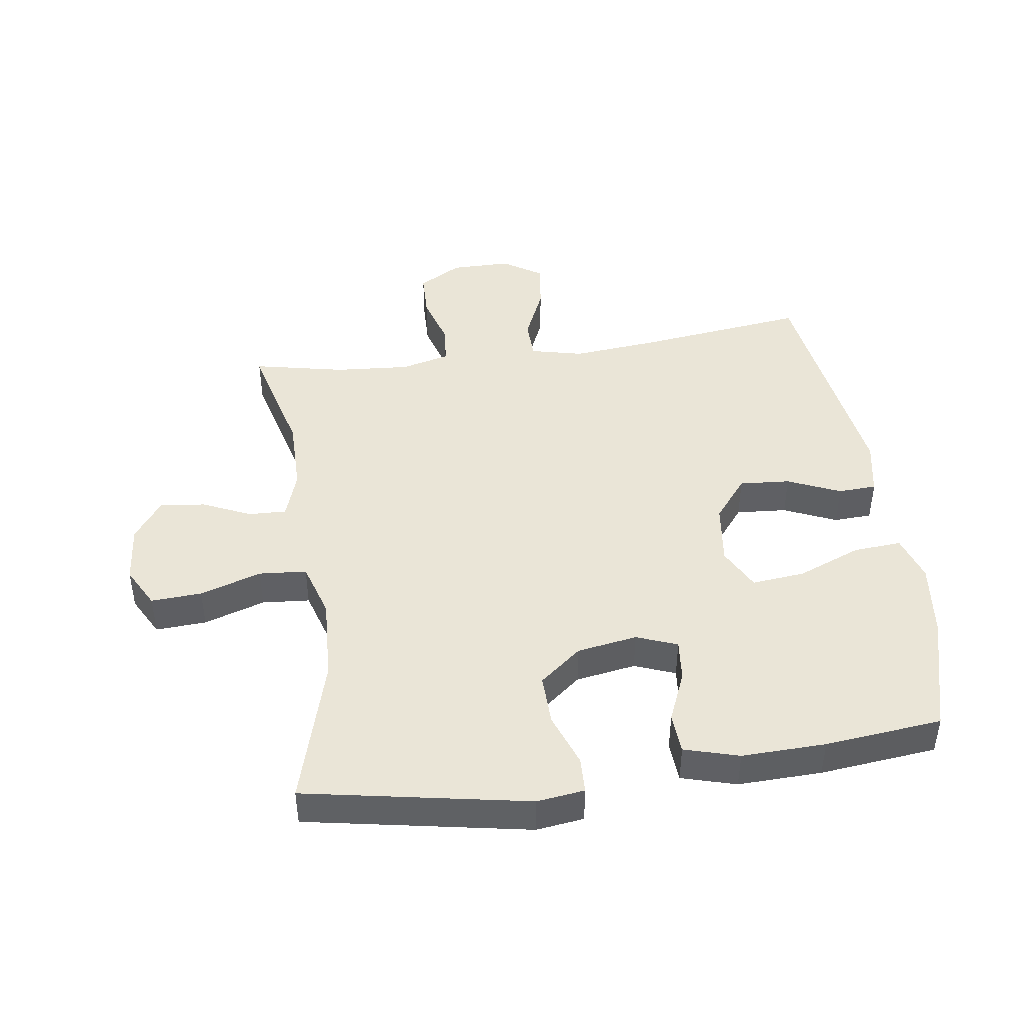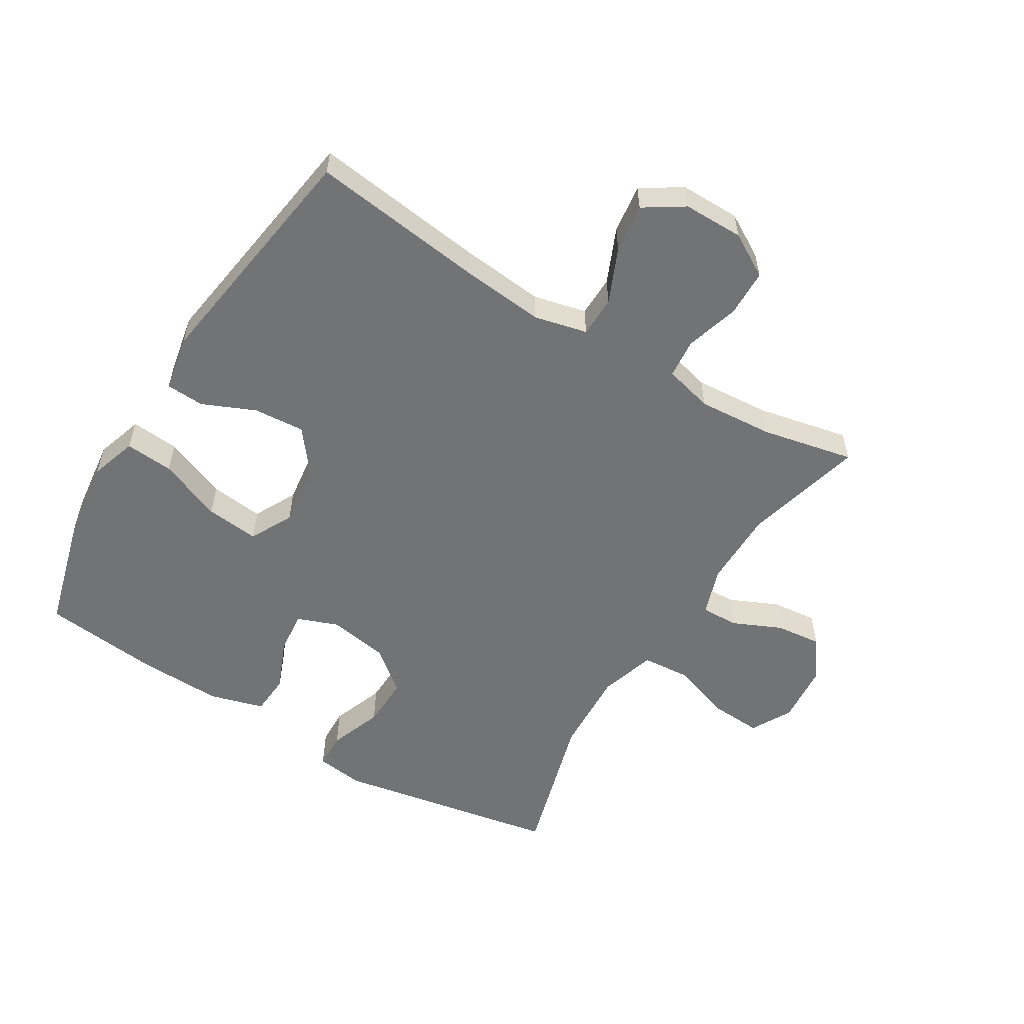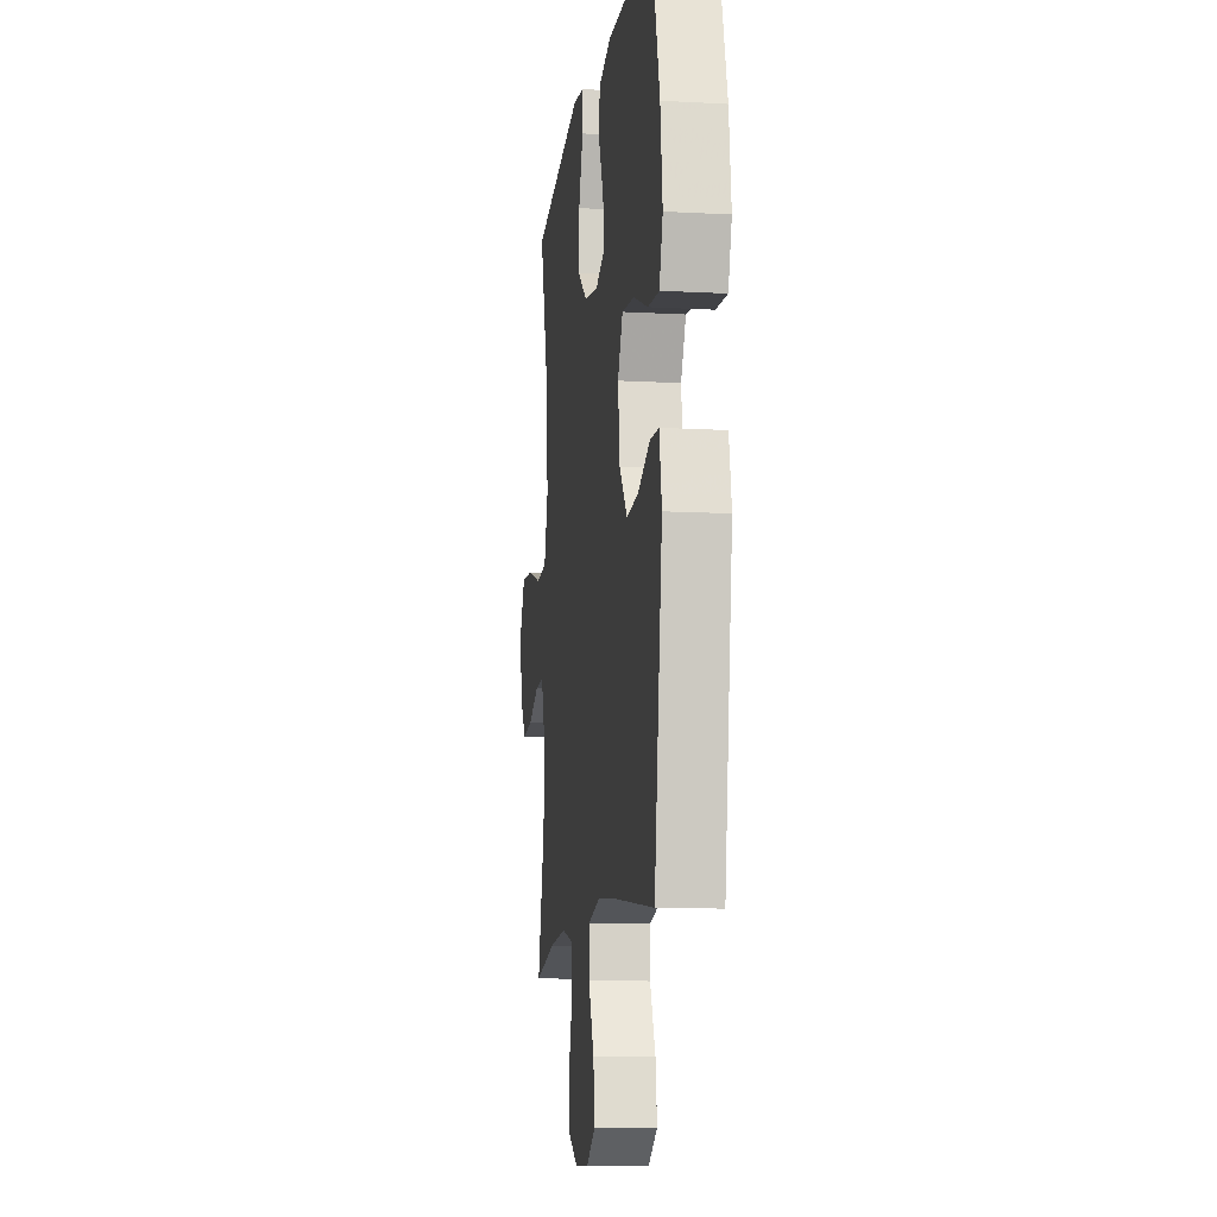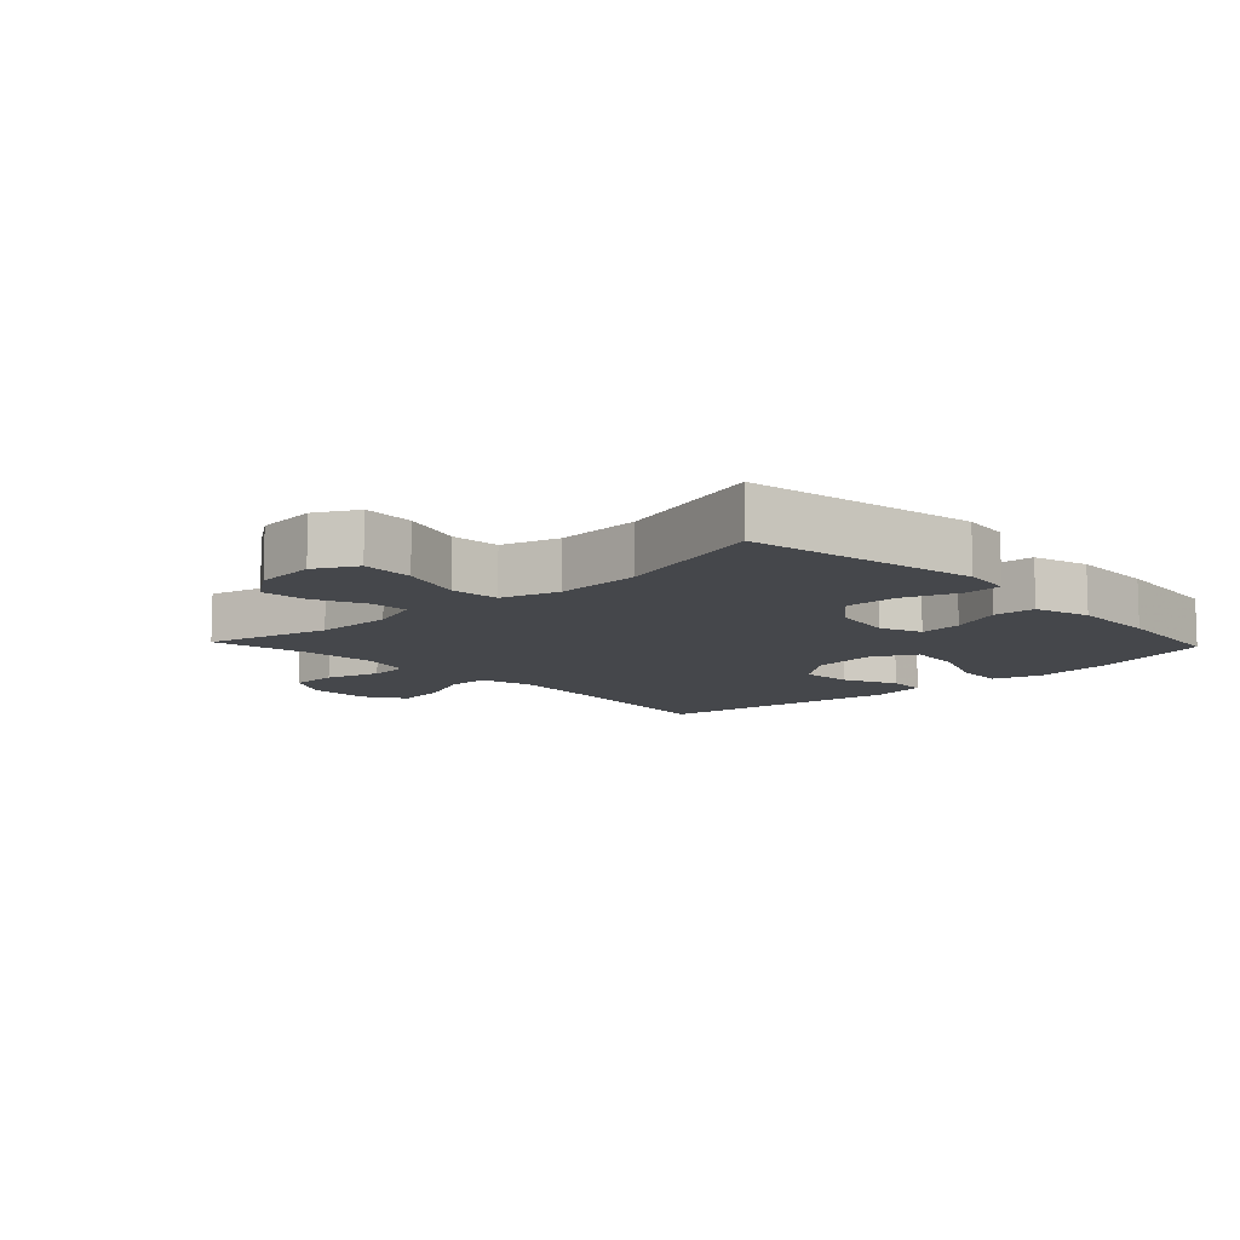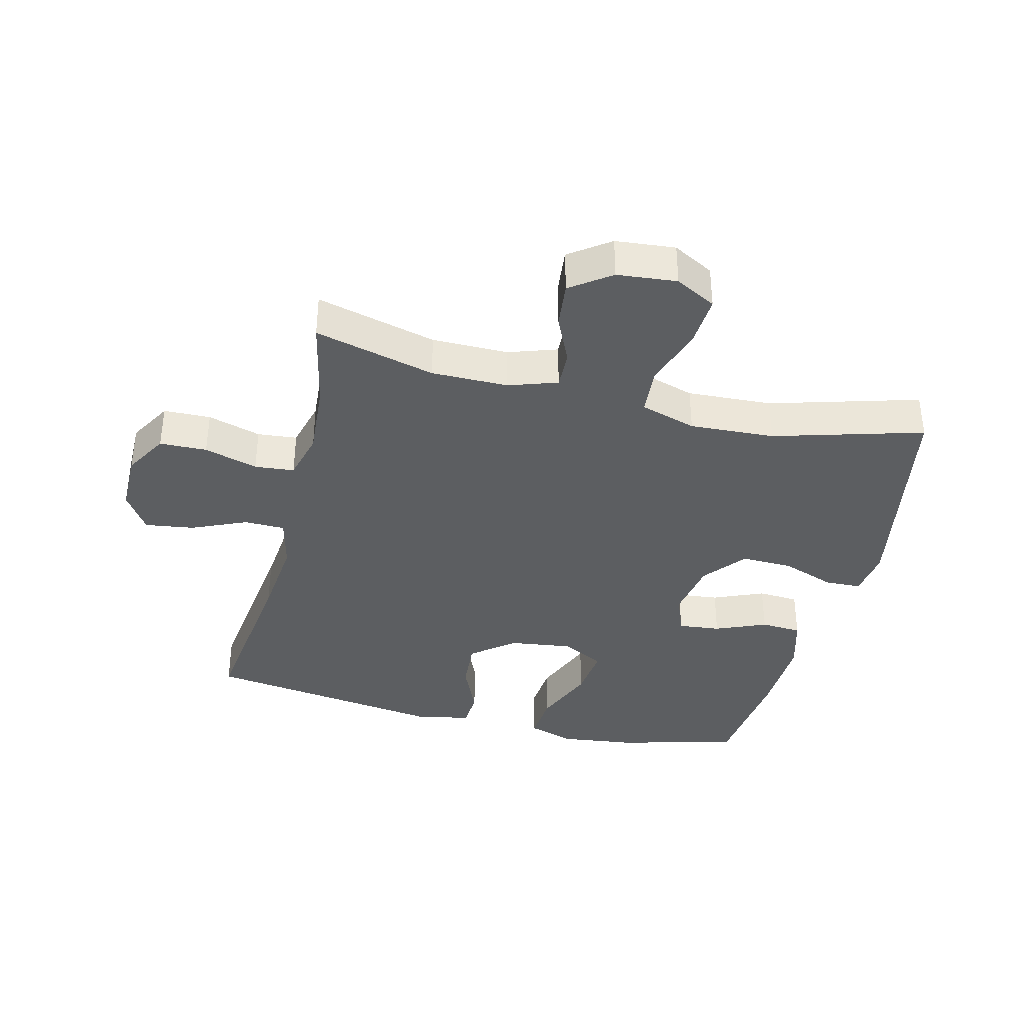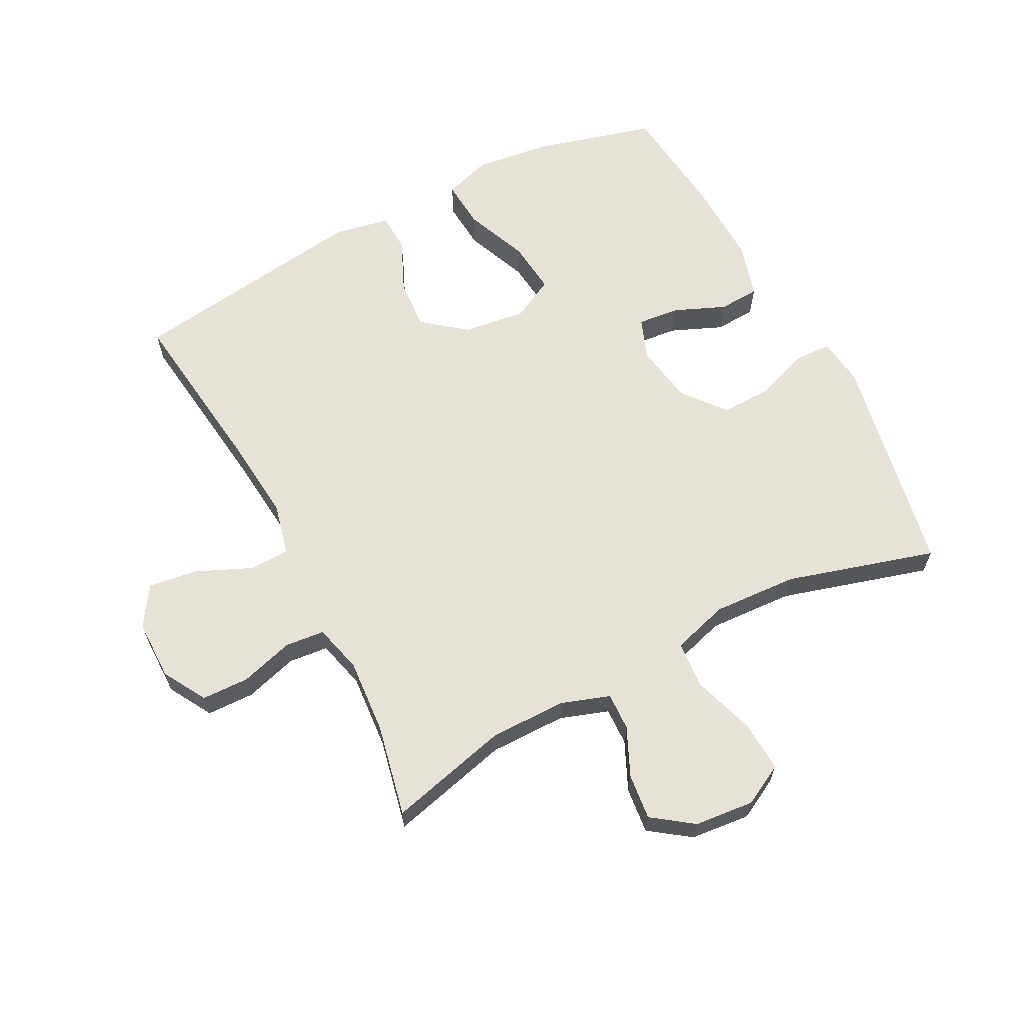
<metadata>
{"format":"obj","ext":"obj","renderer":"f3d","projection":"perspective","resolution":1024,"background":"white","views":[{"elev":44.3,"azim":-8.1,"up":"+Y"},{"elev":-55.8,"azim":148.5,"up":"+Y"},{"elev":-11.0,"azim":82.2,"up":"+Z"},{"elev":-10.3,"azim":-46.6,"up":"+Y"},{"elev":-37.3,"azim":-103.9,"up":"+Y"},{"elev":63.6,"azim":-117.4,"up":"+Y"}]}
</metadata>
<code>
v 0.5 0.07 -0.5
v 0.224 0.07 -0.465
v 0.091 0.07 -0.452
v 0.007 0.07 -0.472
v 0.006 0.07 -0.537
v 0.044 0.07 -0.624
v 0.055 0.07 -0.702
v -0.008 0.07 -0.743
v -0.104 0.07 -0.743
v -0.173 0.07 -0.703
v -0.175 0.07 -0.628
v -0.15 0.07 -0.543
v -0.156 0.07 -0.48
v -0.234 0.07 -0.46
v -0.354 0.07 -0.469
v -0.5 0.07 -0.5
v -0.451 0.07 -0.308
v -0.451 0.07 -0.186
v -0.477 0.07 -0.109
v -0.537 0.07 -0.111
v -0.614 0.07 -0.146
v -0.687 0.07 -0.154
v -0.733 0.07 -0.09
v -0.742 0.07 0.005
v -0.707 0.07 0.07
v -0.626 0.07 0.065
v -0.528 0.07 0.033
v -0.452 0.07 0.039
v -0.425 0.07 0.128
v -0.432 0.07 0.263
v -0.5 0.07 0.5
v -0.144 0.07 0.566
v -0.068 0.07 0.556
v -0.066 0.07 0.498
v -0.097 0.07 0.413
v -0.099 0.07 0.331
v -0.032 0.07 0.277
v 0.064 0.07 0.261
v 0.129 0.07 0.286
v 0.122 0.07 0.353
v 0.088 0.07 0.434
v 0.092 0.07 0.499
v 0.179 0.07 0.524
v 0.313 0.07 0.52
v 0.5 0.07 0.5
v 0.552 0.07 0.31
v 0.567 0.07 0.188
v 0.543 0.07 0.113
v 0.466 0.07 0.119
v 0.365 0.07 0.16
v 0.28 0.07 0.169
v 0.245 0.07 0.101
v 0.258 0.07 0.001
v 0.312 0.07 -0.067
v 0.393 0.07 -0.061
v 0.477 0.07 -0.024
v 0.538 0.07 -0.027
v 0.555 0.07 -0.116
v 0.5 0 -0.5
v 0.224 0 -0.465
v 0.091 0 -0.452
v 0.007 0 -0.472
v 0.006 0 -0.537
v 0.044 0 -0.624
v 0.055 0 -0.702
v -0.008 0 -0.743
v -0.104 0 -0.743
v -0.173 0 -0.703
v -0.175 0 -0.628
v -0.15 0 -0.543
v -0.156 0 -0.48
v -0.234 0 -0.46
v -0.354 0 -0.469
v -0.5 0 -0.5
v -0.451 0 -0.308
v -0.451 0 -0.186
v -0.477 0 -0.109
v -0.537 0 -0.111
v -0.614 0 -0.146
v -0.687 0 -0.154
v -0.733 0 -0.09
v -0.742 0 0.005
v -0.707 0 0.07
v -0.626 0 0.065
v -0.528 0 0.033
v -0.452 0 0.039
v -0.425 0 0.128
v -0.432 0 0.263
v -0.5 0 0.5
v -0.144 0 0.566
v -0.068 0 0.556
v -0.066 0 0.498
v -0.097 0 0.413
v -0.099 0 0.331
v -0.032 0 0.277
v 0.064 0 0.261
v 0.129 0 0.286
v 0.122 0 0.353
v 0.088 0 0.434
v 0.092 0 0.499
v 0.179 0 0.524
v 0.313 0 0.52
v 0.5 0 0.5
v 0.552 0 0.31
v 0.567 0 0.188
v 0.543 0 0.113
v 0.466 0 0.119
v 0.365 0 0.16
v 0.28 0 0.169
v 0.245 0 0.101
v 0.258 0 0.001
v 0.312 0 -0.067
v 0.393 0 -0.061
v 0.477 0 -0.024
v 0.538 0 -0.027
v 0.555 0 -0.116
f 55 56 57 58
f 54 55 58 1
f 53 54 1 2
f 52 53 2 3
f 47 48 49 50
f 47 50 51
f 46 47 51
f 45 46 51
f 44 45 51
f 43 44 51 52
f 40 41 42 43
f 39 40 43 52
f 32 33 34 35
f 30 31 32 35
f 29 30 35 36
f 28 29 36 37
f 24 25 26 27
f 24 27 28
f 23 24 28
f 20 21 22 23
f 19 20 23 28
f 18 19 28 37
f 15 16 17
f 14 15 17 18
f 13 14 18 37
f 9 10 11 12
f 5 6 7 8
f 4 5 8 9
f 39 52 3 4
f 38 39 4 9
f 13 37 38
f 9 12 13 38
f 116 115 114 113
f 59 116 113 112
f 60 59 112 111
f 61 60 111 110
f 108 107 106 105
f 109 108 105
f 109 105 104
f 109 104 103
f 109 103 102
f 110 109 102 101
f 101 100 99 98
f 110 101 98 97
f 93 92 91 90
f 93 90 89 88
f 94 93 88 87
f 95 94 87 86
f 85 84 83 82
f 86 85 82
f 86 82 81
f 81 80 79 78
f 86 81 78 77
f 95 86 77 76
f 75 74 73
f 76 75 73 72
f 95 76 72 71
f 70 69 68 67
f 66 65 64 63
f 67 66 63 62
f 62 61 110 97
f 67 62 97 96
f 96 95 71
f 96 71 70 67
f 1 59 60 2
f 2 60 61 3
f 3 61 62 4
f 4 62 63 5
f 5 63 64 6
f 6 64 65 7
f 7 65 66 8
f 8 66 67 9
f 9 67 68 10
f 10 68 69 11
f 11 69 70 12
f 12 70 71 13
f 13 71 72 14
f 14 72 73 15
f 15 73 74 16
f 16 74 75 17
f 17 75 76 18
f 18 76 77 19
f 19 77 78 20
f 20 78 79 21
f 21 79 80 22
f 22 80 81 23
f 23 81 82 24
f 24 82 83 25
f 25 83 84 26
f 26 84 85 27
f 27 85 86 28
f 28 86 87 29
f 29 87 88 30
f 30 88 89 31
f 31 89 90 32
f 32 90 91 33
f 33 91 92 34
f 34 92 93 35
f 35 93 94 36
f 36 94 95 37
f 37 95 96 38
f 38 96 97 39
f 39 97 98 40
f 40 98 99 41
f 41 99 100 42
f 42 100 101 43
f 43 101 102 44
f 44 102 103 45
f 45 103 104 46
f 46 104 105 47
f 47 105 106 48
f 48 106 107 49
f 49 107 108 50
f 50 108 109 51
f 51 109 110 52
f 52 110 111 53
f 53 111 112 54
f 54 112 113 55
f 55 113 114 56
f 56 114 115 57
f 57 115 116 58
f 58 116 59 1

</code>
